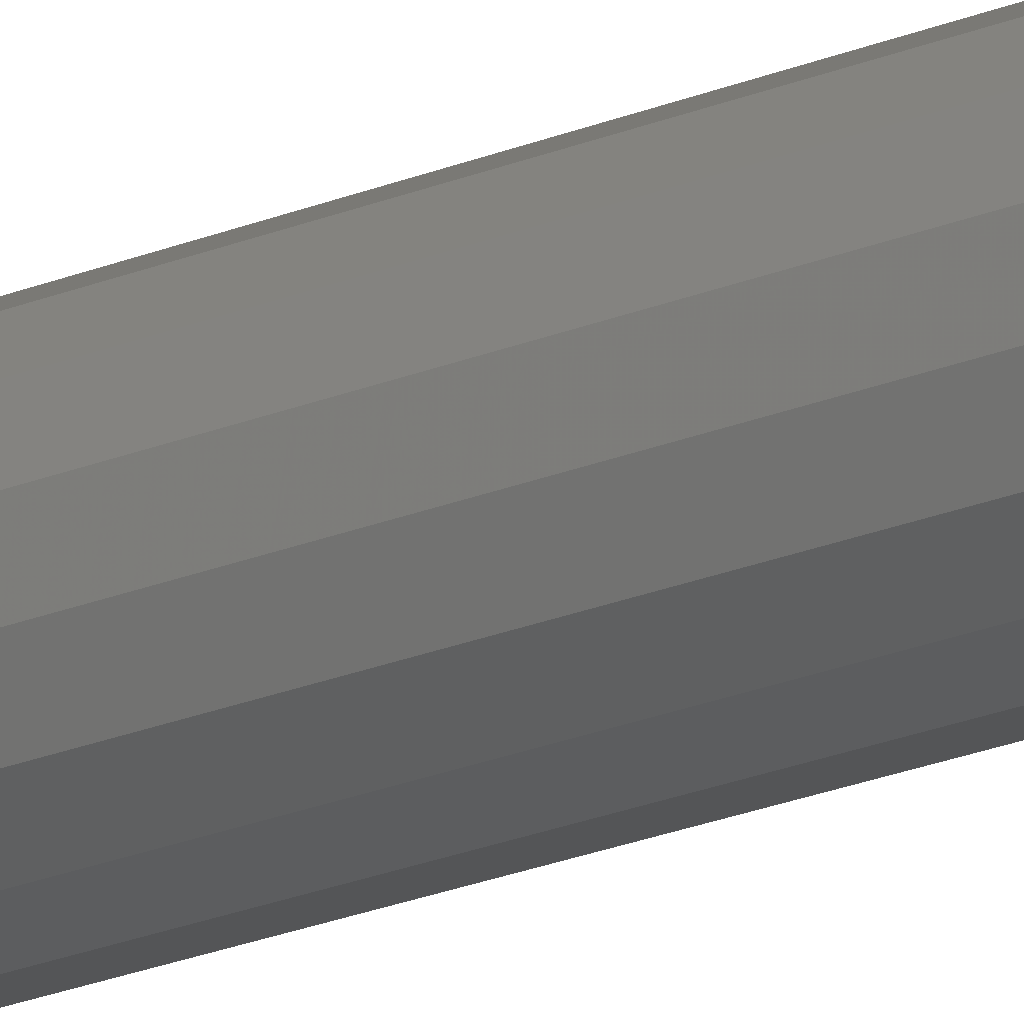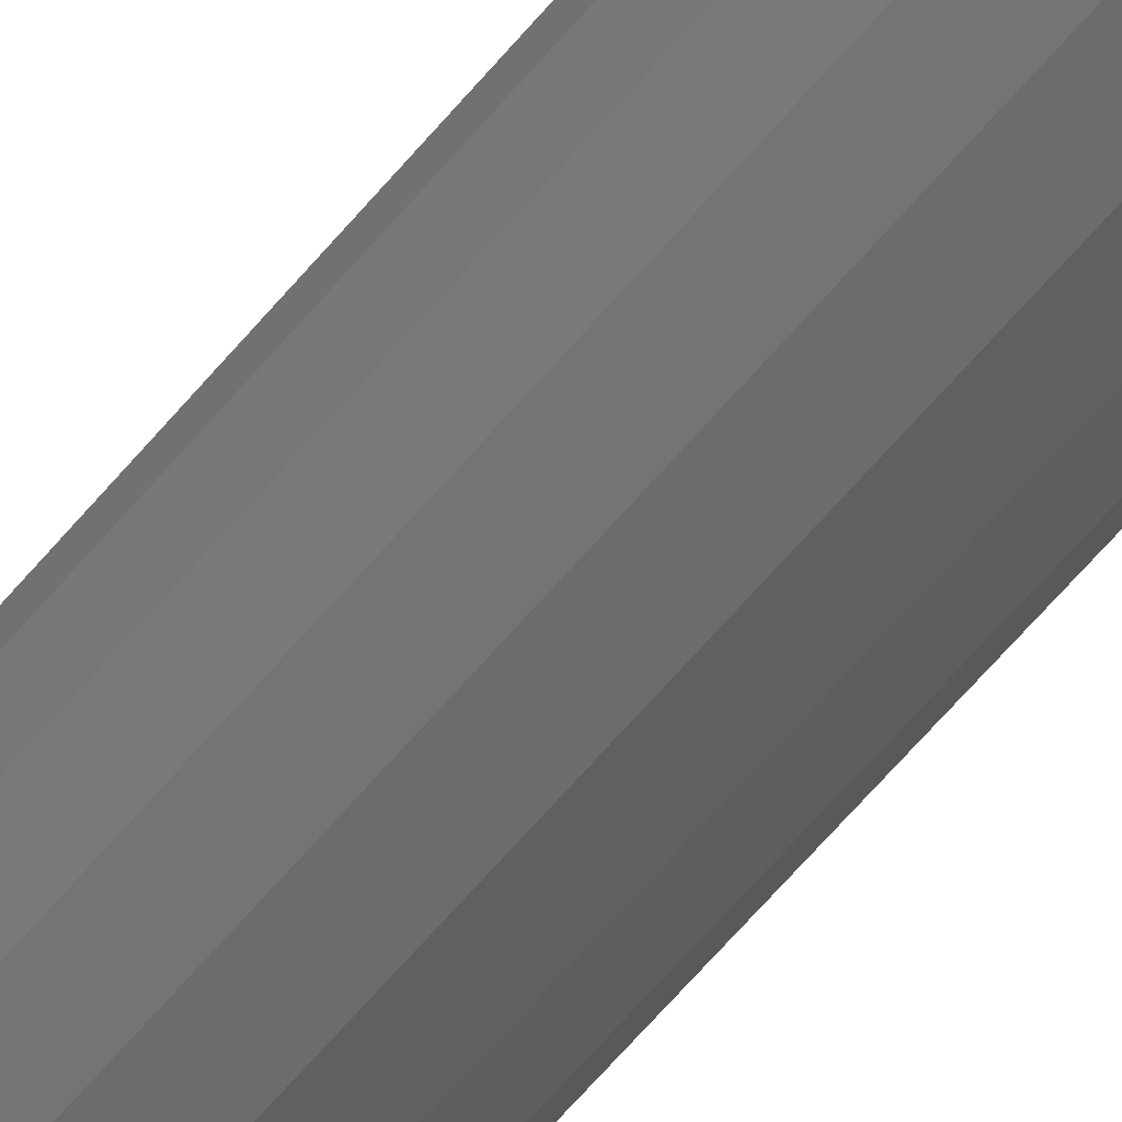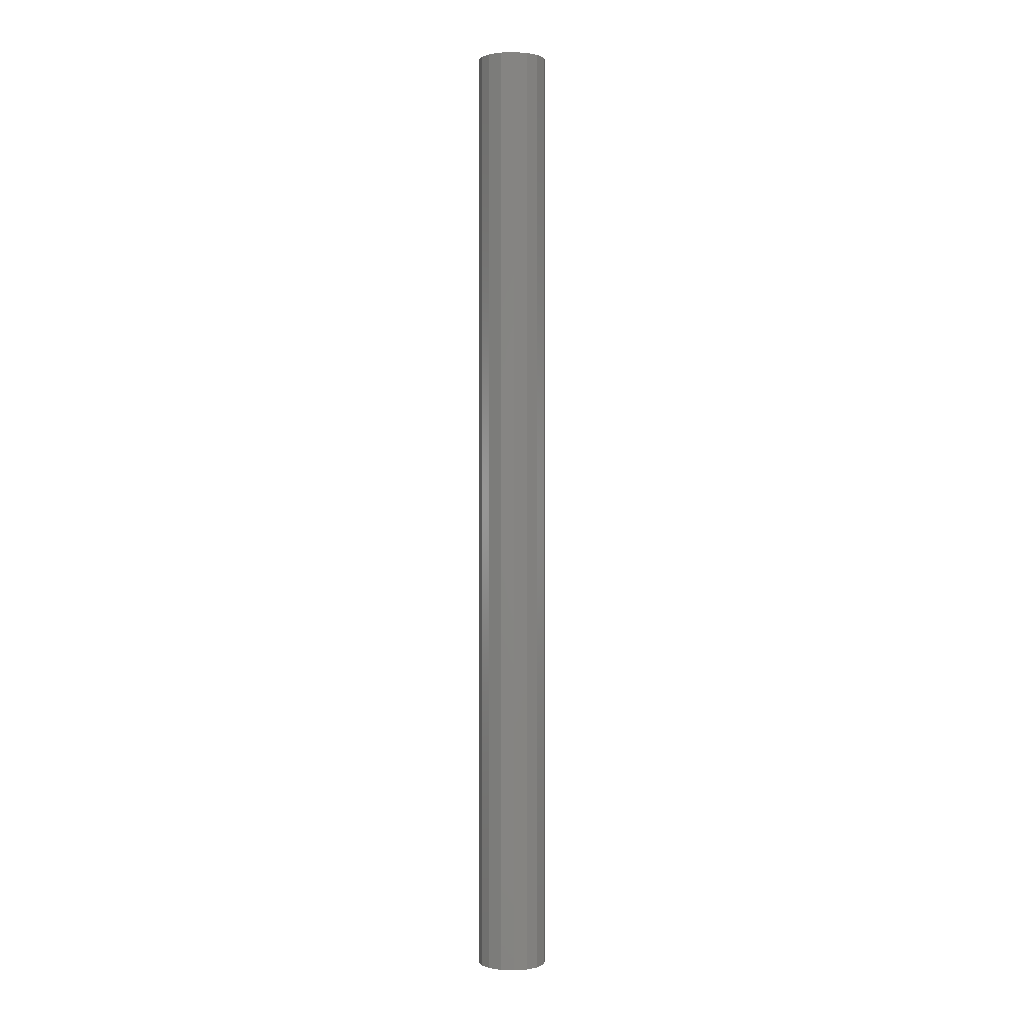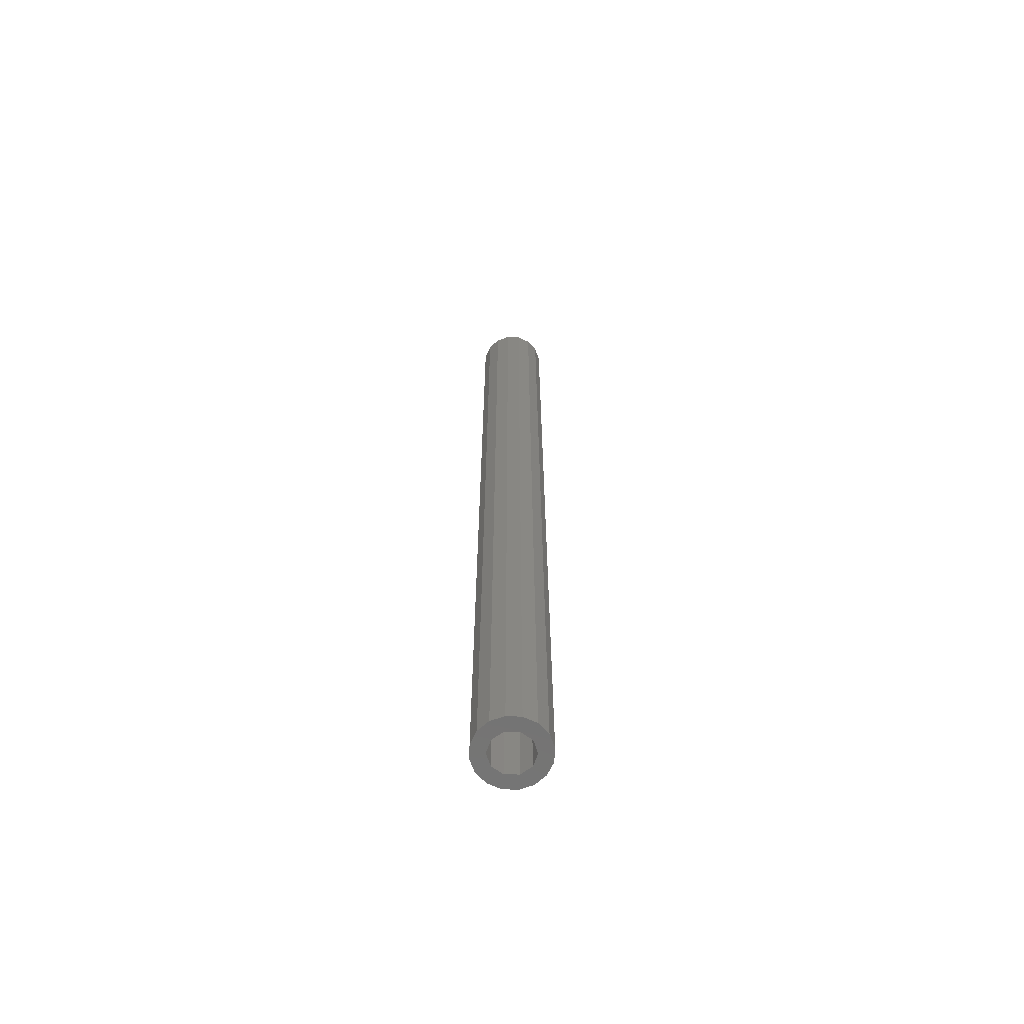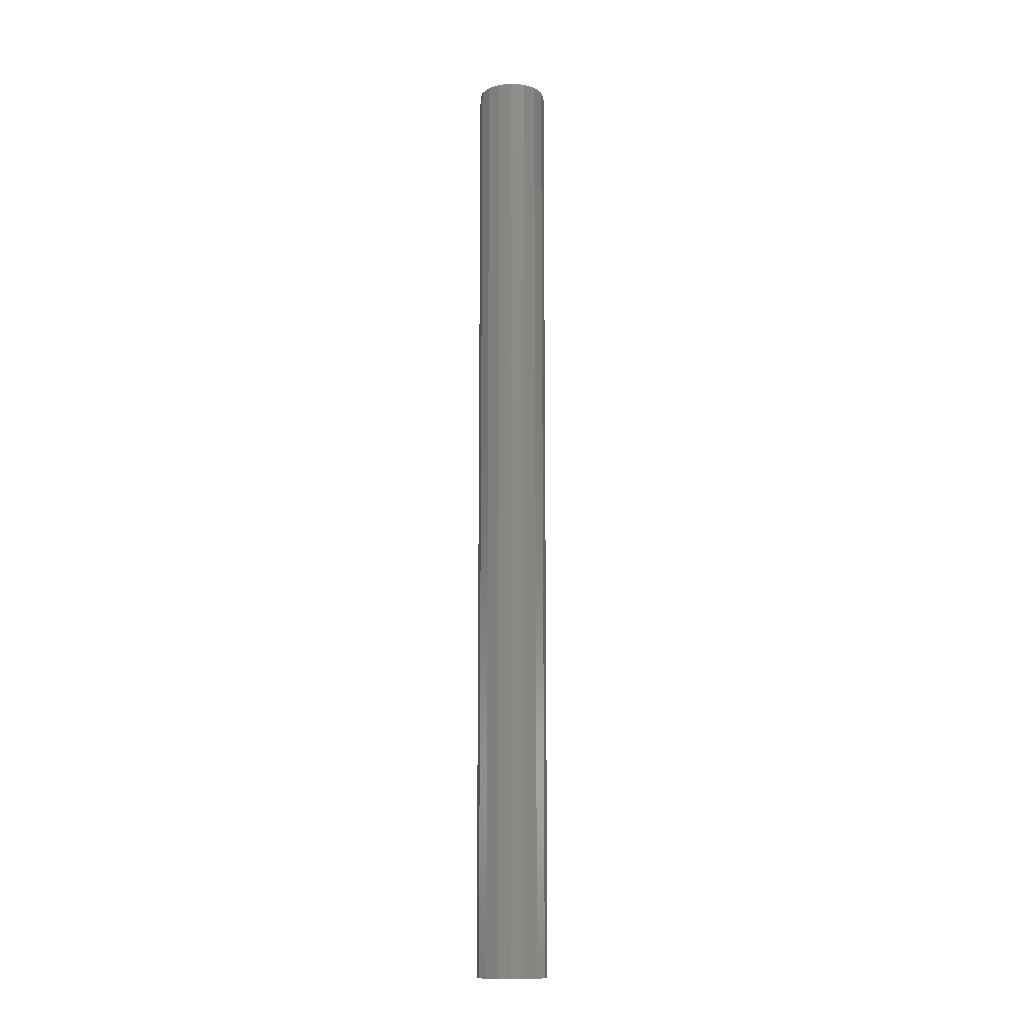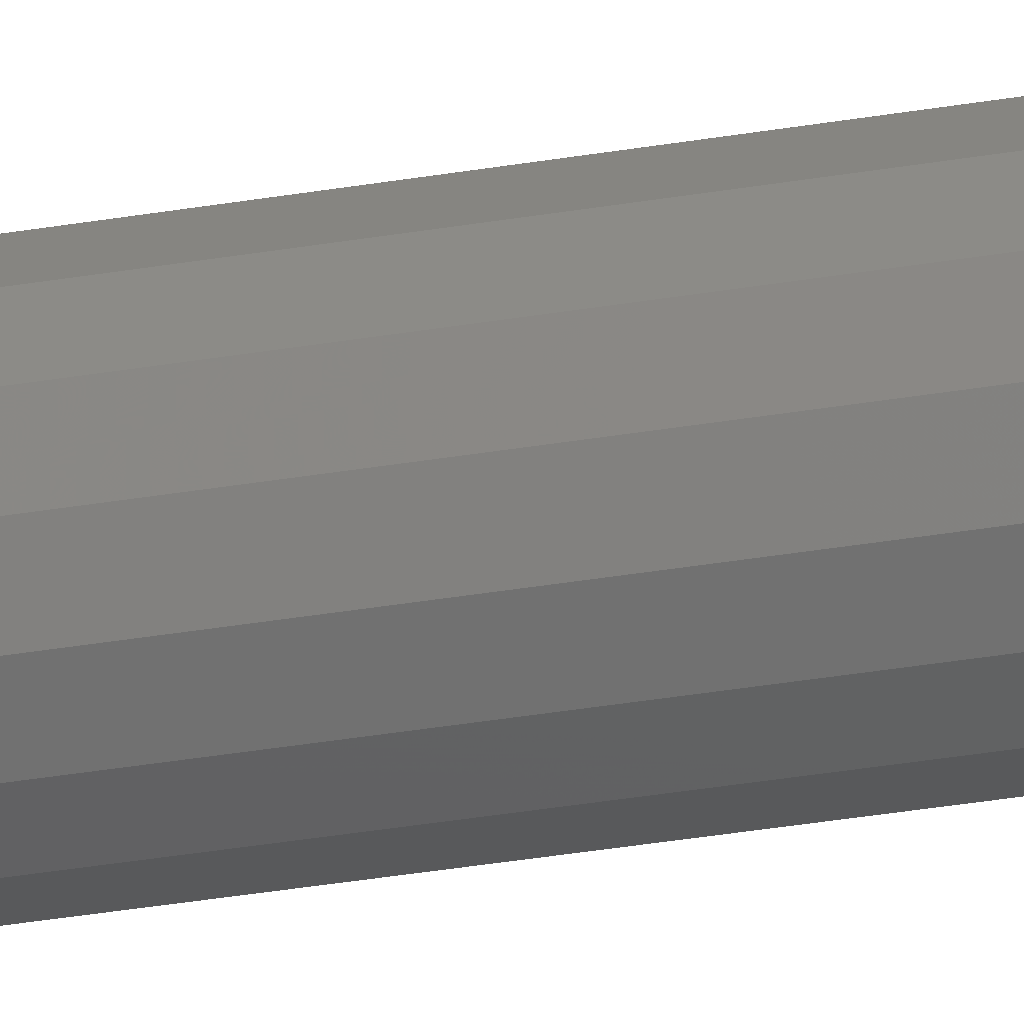
<metadata>
{"format":"stl","ext":"stl","renderer":"f3d","projection":"perspective","resolution":1024,"background":"white","views":[{"elev":-21.8,"azim":126.5,"up":"+Y"},{"elev":-52.9,"azim":143.3,"up":"+Y"},{"elev":0.5,"azim":-3.2,"up":"+Z"},{"elev":-65.8,"azim":-36.4,"up":"+Z"},{"elev":-13.4,"azim":-21.6,"up":"+Z"},{"elev":-31.8,"azim":-76.1,"up":"+Y"}]}
</metadata>
<code>
# stl→obj: 52 verts, 104 faces
v 5 0 135
v 4.619 1.913 0
v 4.619 1.913 135
v 5 0 0
v -5 0 0
v -4.619 1.913 135
v -4.619 1.913 0
v -5 0 135
v 1.913 4.619 0
v 0 5 135
v 1.913 4.619 135
v 0 5 0
v 3.536 3.536 0
v 3.536 3.536 135
v 3 0 0
v 4.619 -1.913 0
v 2.427 -1.763 0
v 3.536 -3.536 0
v 2.427 1.763 0
v 0.9271 -2.853 0
v 1.913 -4.619 0
v 0 -5 0
v -0.9271 -2.853 0
v -1.913 -4.619 0
v -3.536 -3.536 0
v -2.427 -1.763 0
v -4.619 -1.913 0
v 0.9271 2.853 0
v -0.9271 2.853 0
v -1.913 4.619 0
v -3.536 3.536 0
v -2.427 1.763 0
v -3 0 0
v -3.536 3.536 135
v -1.913 4.619 135
v 3 0 135
v 2.427 1.763 135
v 4.619 -1.913 135
v 2.427 -1.763 135
v 0.9271 2.853 135
v -0.9271 2.853 135
v -2.427 1.763 135
v 3.536 -3.536 135
v 0.9271 -2.853 135
v 1.913 -4.619 135
v 0 -5 135
v -0.9271 -2.853 135
v -1.913 -4.619 135
v -3.536 -3.536 135
v -2.427 -1.763 135
v -4.619 -1.913 135
v -3 0 135
f 1 2 3
f 2 1 4
f 5 6 7
f 6 5 8
f 9 10 11
f 10 9 12
f 3 13 14
f 13 3 2
f 15 4 16
f 17 16 18
f 4 15 2
f 19 2 15
f 16 17 15
f 20 18 21
f 18 20 17
f 22 20 21
f 22 23 20
f 24 23 22
f 25 23 24
f 23 25 26
f 27 26 25
f 2 19 13
f 28 13 19
f 13 28 9
f 28 12 9
f 29 12 28
f 29 30 12
f 31 29 32
f 7 32 33
f 29 31 30
f 26 27 33
f 5 33 27
f 32 7 31
f 33 5 7
f 13 11 14
f 11 13 9
f 30 34 35
f 34 30 31
f 7 34 31
f 34 7 6
f 36 1 3
f 37 3 14
f 1 36 38
f 39 38 36
f 3 37 36
f 40 14 11
f 14 40 37
f 10 40 11
f 10 41 40
f 35 41 10
f 34 41 35
f 41 34 42
f 6 42 34
f 38 39 43
f 44 43 39
f 43 44 45
f 44 46 45
f 47 46 44
f 47 48 46
f 49 47 50
f 51 50 52
f 47 49 48
f 42 6 52
f 8 52 6
f 50 51 49
f 52 8 51
f 12 35 10
f 35 12 30
f 25 48 49
f 48 25 24
f 27 8 5
f 8 27 51
f 21 43 45
f 43 21 18
f 22 45 46
f 45 22 21
f 43 16 38
f 16 43 18
f 24 46 48
f 46 24 22
f 25 51 27
f 51 25 49
f 38 4 1
f 4 38 16
f 15 37 19
f 37 15 36
f 52 32 42
f 32 52 33
f 20 47 44
f 47 20 23
f 29 40 41
f 40 29 28
f 28 37 40
f 37 28 19
f 32 41 42
f 41 32 29
f 17 36 15
f 36 17 39
f 17 44 39
f 44 17 20
f 23 50 47
f 50 23 26
f 50 33 52
f 33 50 26

</code>
